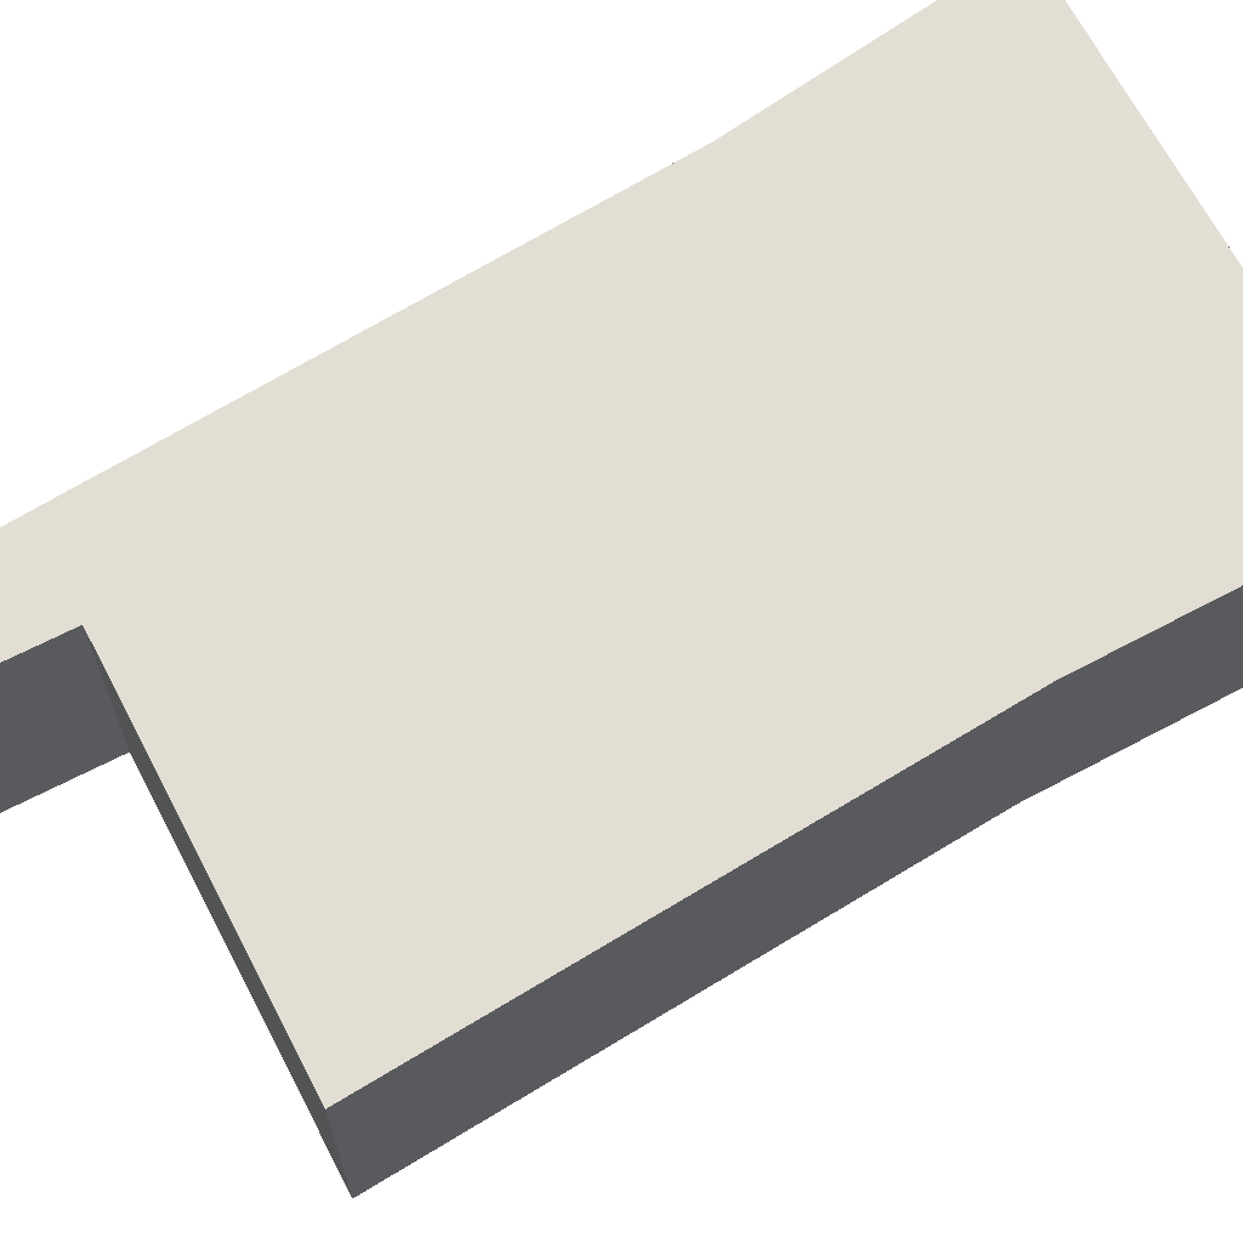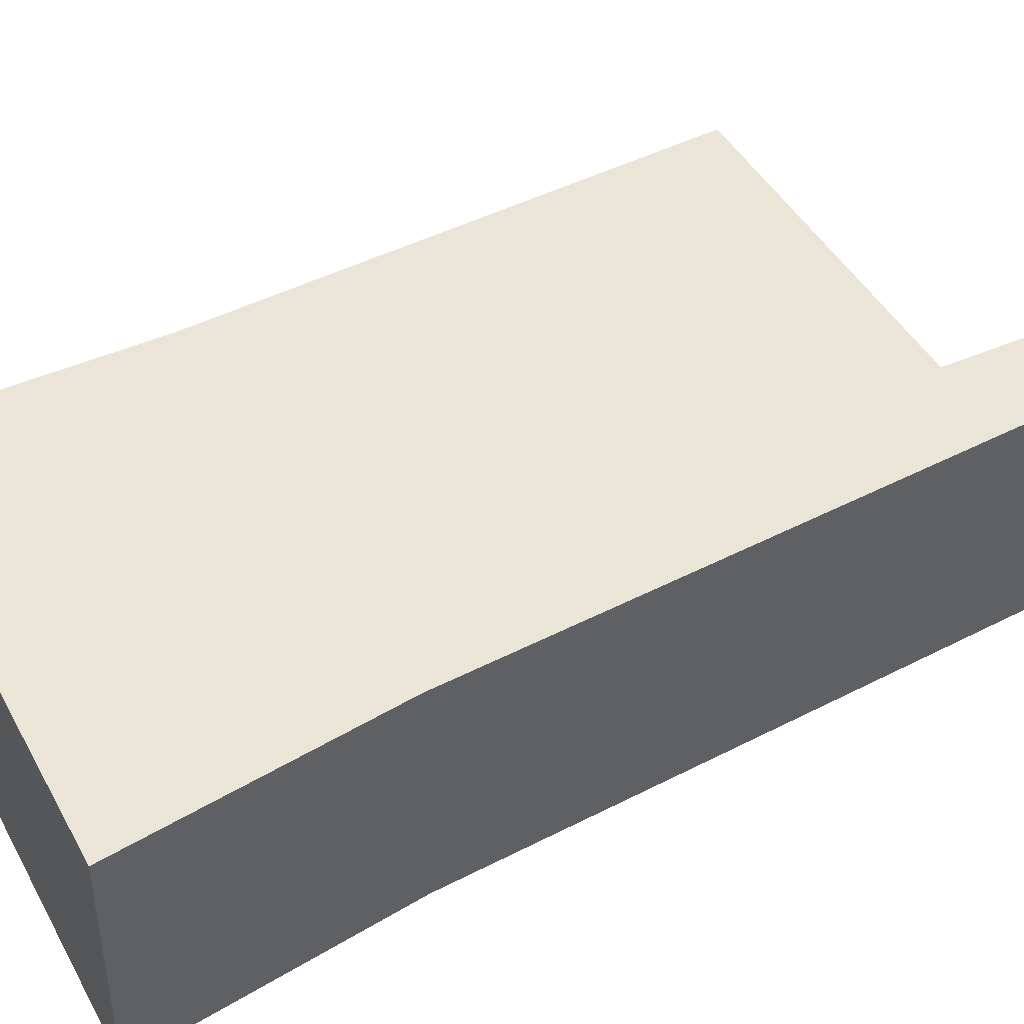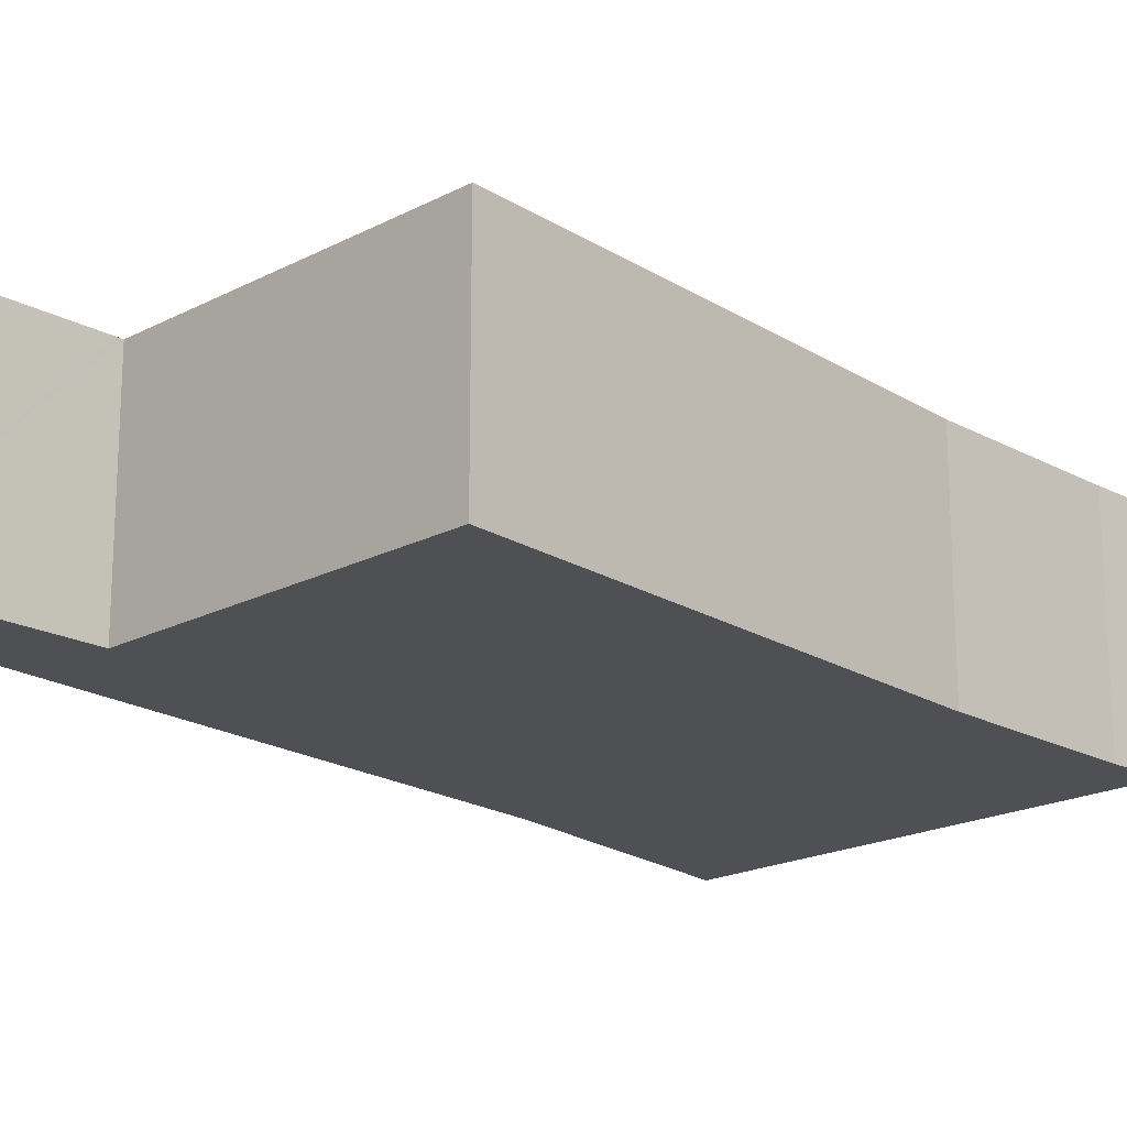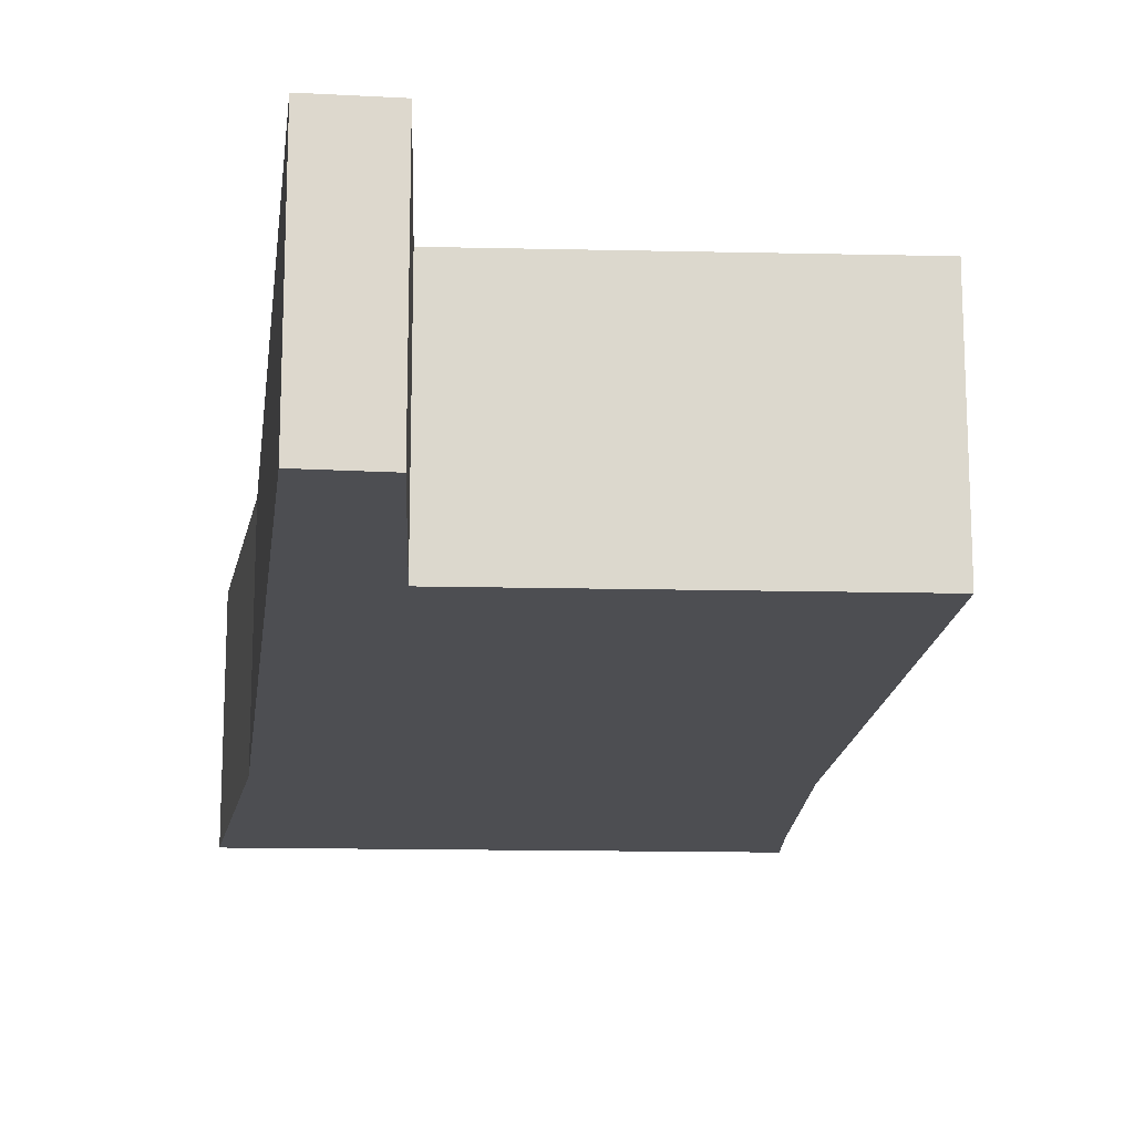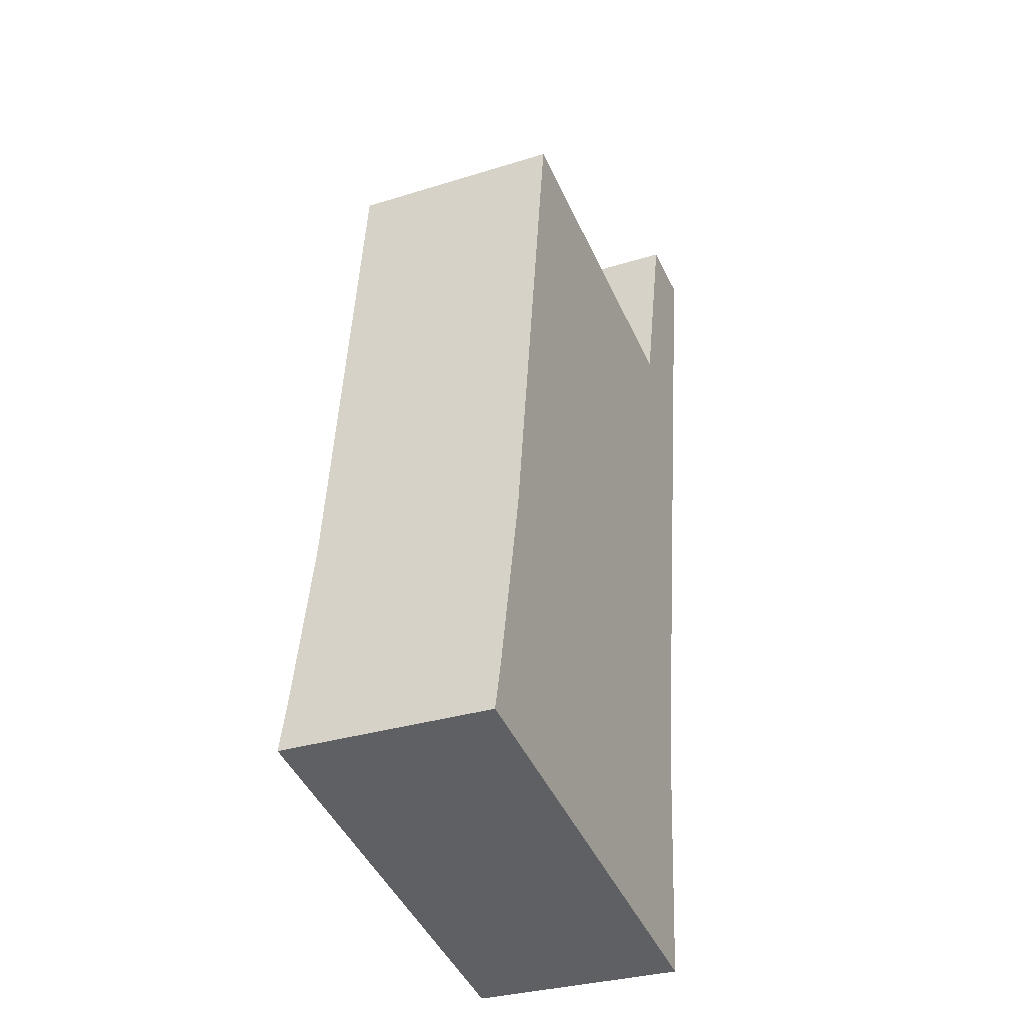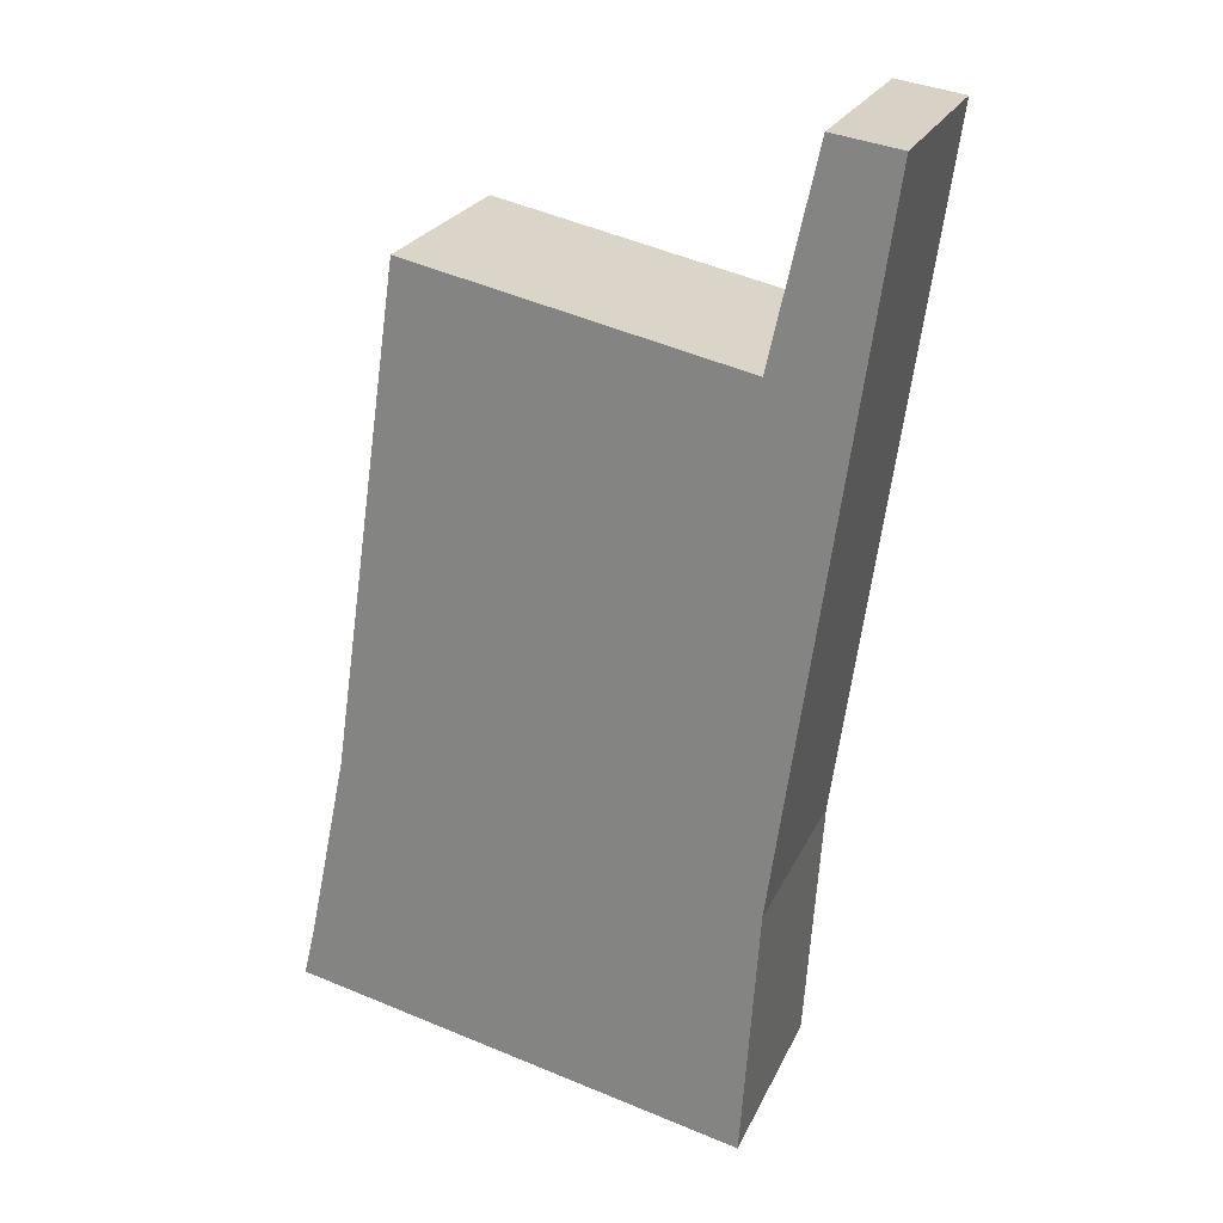
<metadata>
{"format":"obj","ext":"obj","renderer":"f3d","projection":"perspective","resolution":1024,"background":"white","views":[{"elev":67.2,"azim":50.3,"up":"+Y"},{"elev":44.2,"azim":-129.3,"up":"+Y"},{"elev":-19.2,"azim":32.5,"up":"+Y"},{"elev":-17.1,"azim":-14.7,"up":"+Y"},{"elev":-31.5,"azim":113.9,"up":"+Z"},{"elev":24.0,"azim":-160.0,"up":"+Z"}]}
</metadata>
<code>
v  0.818 2.677 0.122
v  0.351 2.677 -2.521
v  0 2.677 1.639e-16
v  1.348 2.677 -2.303
v  1.205 2.677 -8.651
v  1.367 2.677 -2.392
v  4.175 2.677 -1.788
v  1.42 2.677 -11.81
v  5.429 2.677 -1.518
v  4.175 2.677 -11.21
v  6.31 2.677 -7.644
v  6.824 2.677 -10.62
v  6.685 2.677 -9.471
v  6.774 2.677 -9.903
v  6.938 2.677 -10.6
v  0.818 -7.47e-18 0.122
v  1.367 1.465e-16 -2.392
v  1.348 1.41e-16 -2.303
v  5.429 9.295e-17 -1.518
v  6.31 4.681e-16 -7.644
v  6.774 6.064e-16 -9.903
v  6.685 5.799e-16 -9.471
v  6.938 6.491e-16 -10.6
v  4.175 1.095e-16 -1.788
v  0 0 0
v  6.824 6.506e-16 -10.62
v  4.175 6.862e-16 -11.21
v  1.42 7.232e-16 -11.81
v  1.205 5.297e-16 -8.651
v  0.351 1.544e-16 -2.521
g defaultobject
f 1 2 3
f 2 1 4
f 2 4 5
f 5 4 6
f 5 6 7
f 5 7 8
f 8 7 9
f 8 9 10
f 10 9 11
f 10 11 12
f 12 11 13
f 12 13 14
f 12 14 15
f 16 4 1
f 4 16 6
f 6 16 17
f 17 16 18
f 19 11 9
f 11 19 20
f 20 13 11
f 13 20 14
f 14 20 21
f 21 20 22
f 21 15 14
f 15 21 23
f 17 7 6
f 7 17 24
f 7 24 9
f 9 24 19
f 25 1 3
f 1 25 16
f 23 12 15
f 12 23 10
f 10 23 26
f 10 26 27
f 10 27 8
f 8 27 28
f 28 5 8
f 5 28 29
f 29 2 5
f 2 29 30
f 2 30 3
f 3 30 25
f 21 26 23
f 26 21 27
f 27 21 22
f 27 22 20
f 27 20 28
f 28 20 29
f 29 20 19
f 29 19 24
f 29 24 17
f 29 17 30
f 30 17 18
f 30 18 16
f 30 16 25

</code>
